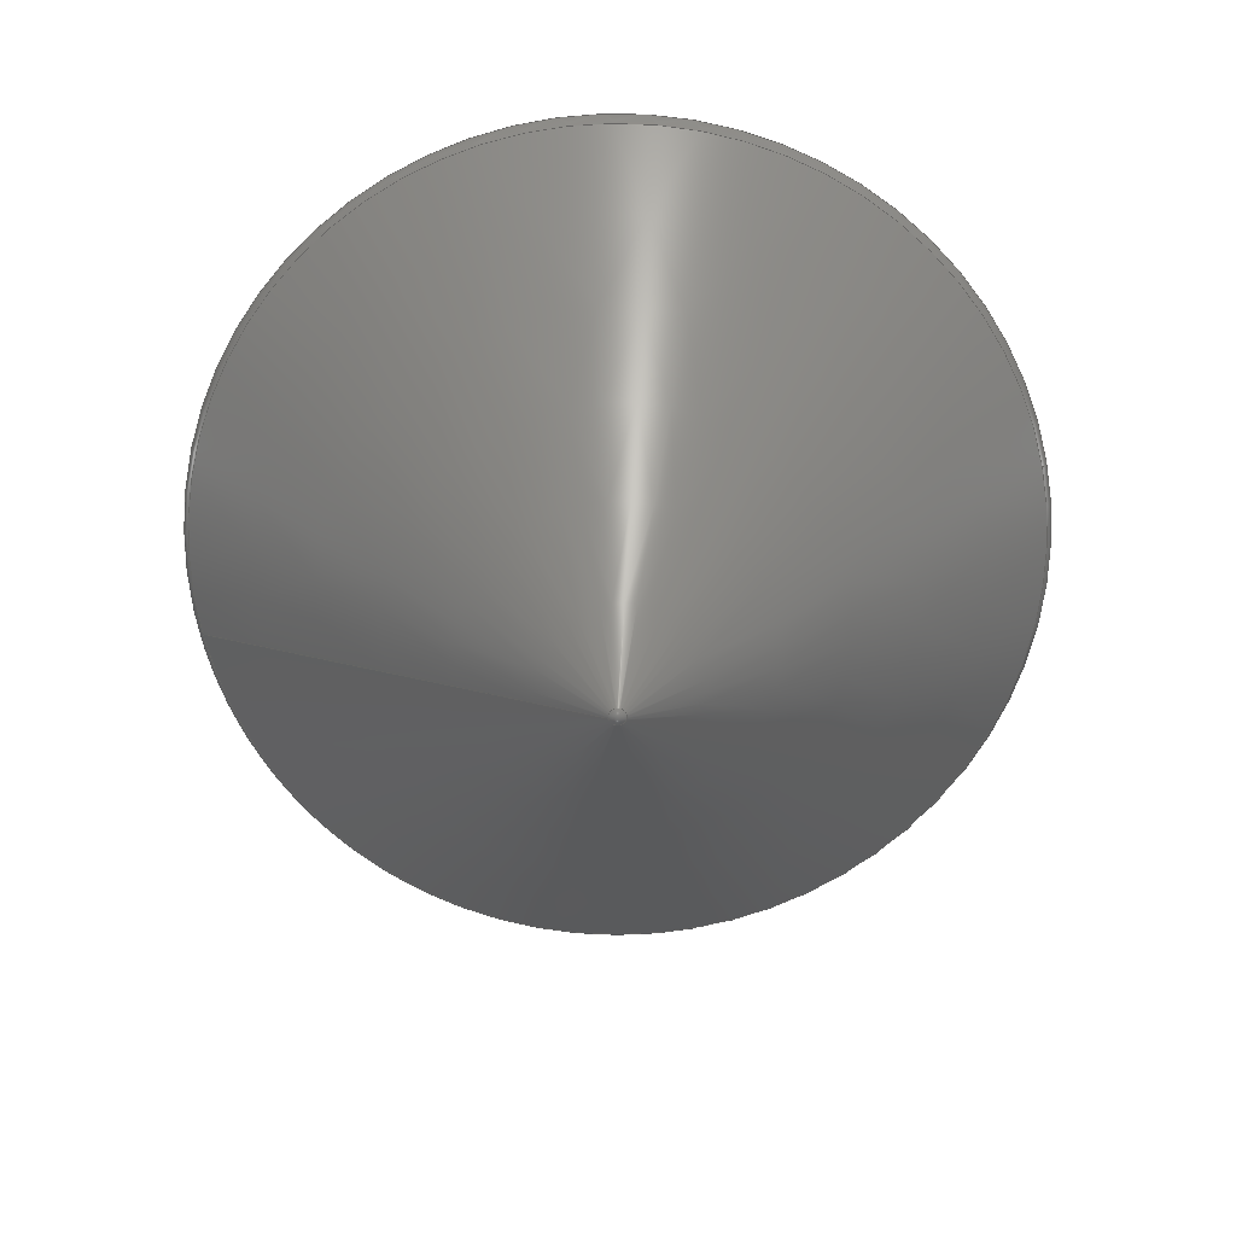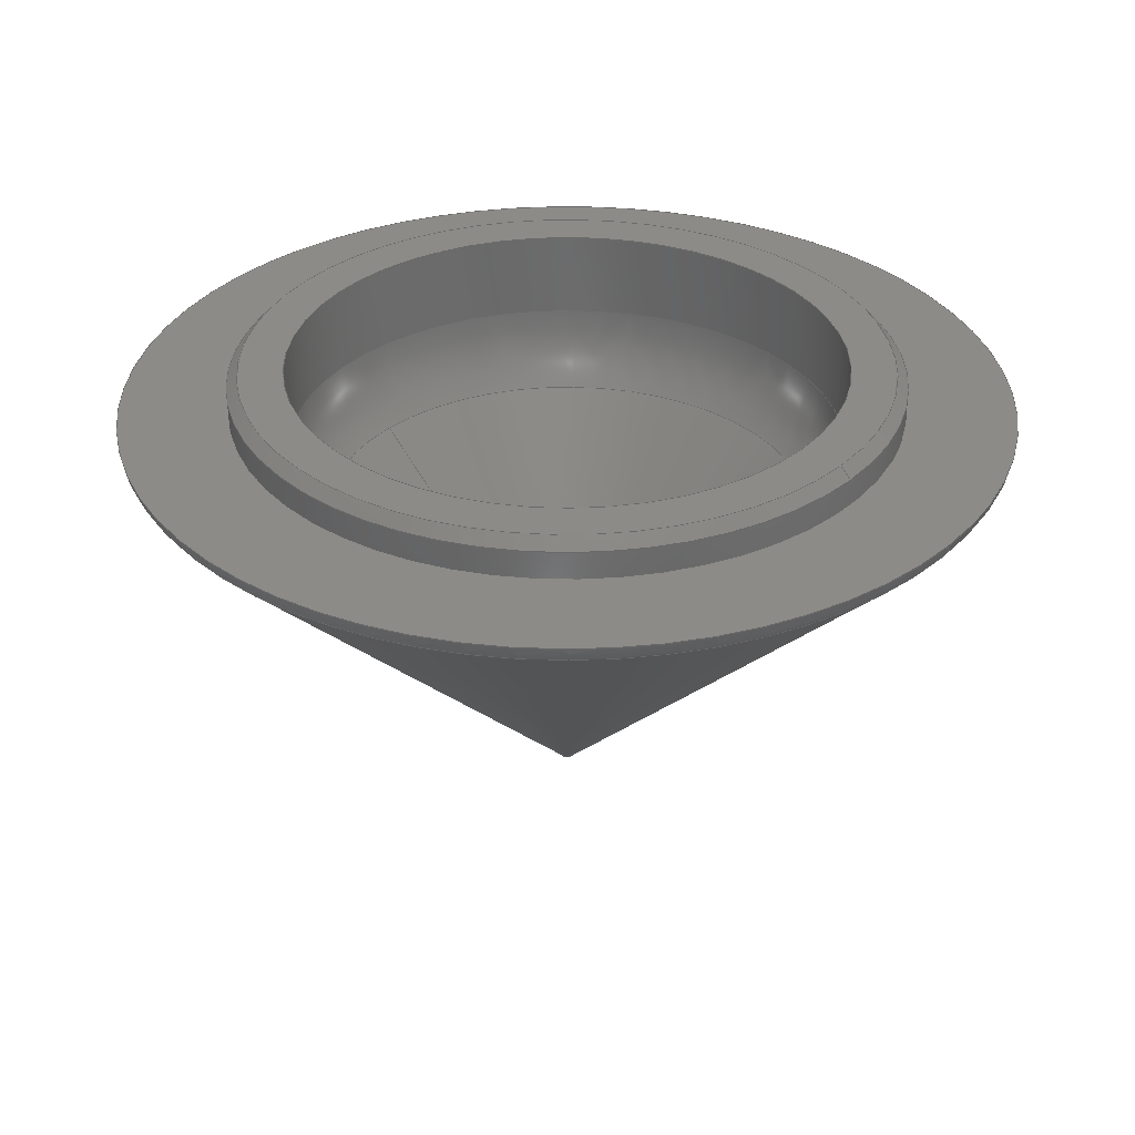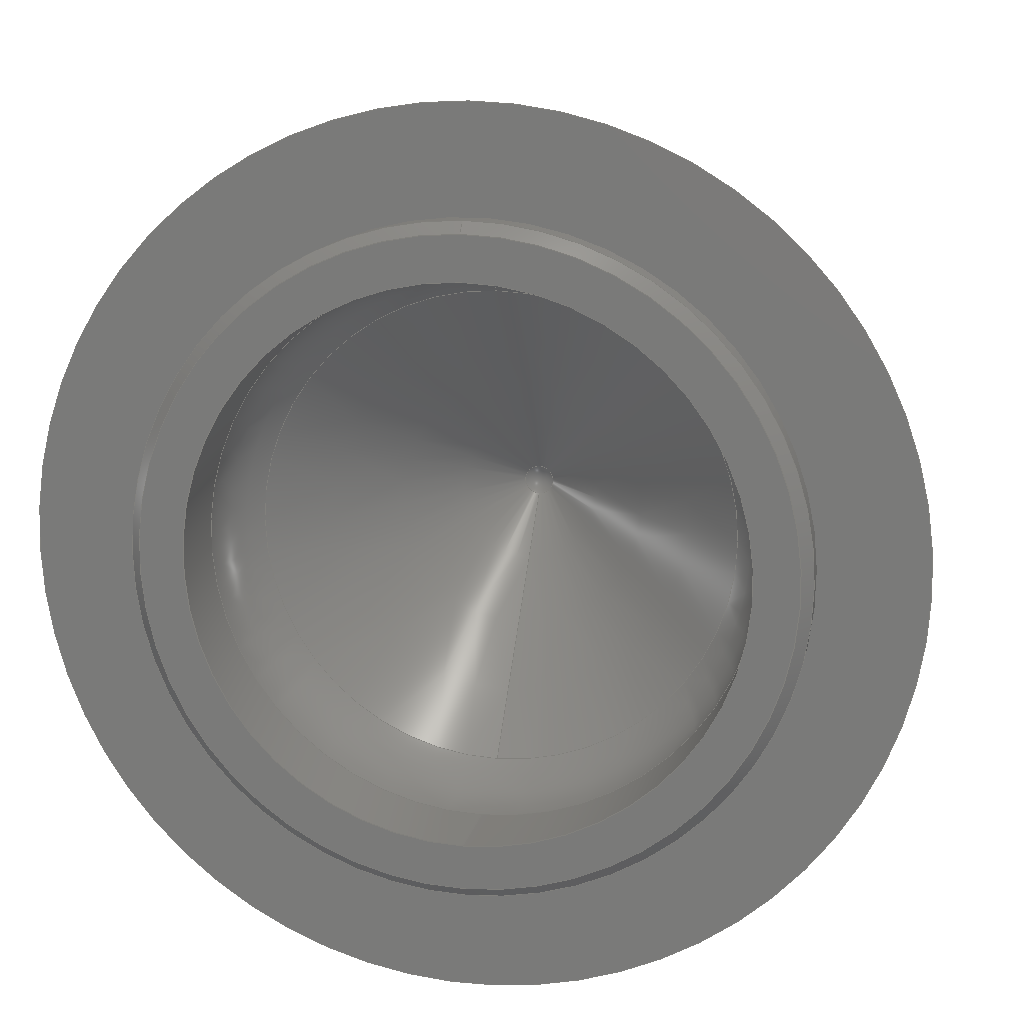
<metadata>
{"format":"step","ext":"stp","renderer":"f3d","projection":"perspective","resolution":1024,"background":"white","views":[{"elev":-69.0,"azim":-78.1,"up":"+Y"},{"elev":32.9,"azim":-50.8,"up":"+Y"},{"elev":13.9,"azim":-168.6,"up":"+Z"}]}
</metadata>
<code>
ISO-10303-21;
DATA;
#1=MECHANICAL_DESIGN_GEOMETRIC_PRESENTATION_REPRESENTATION('',(#4),#315);
#2=SHAPE_REPRESENTATION_RELATIONSHIP('SRR','None',#322,#3);
#3=ADVANCED_BREP_SHAPE_REPRESENTATION('',(#5),#314);
#4=STYLED_ITEM('',(#331),#5);
#5=MANIFOLD_SOLID_BREP('Solid5',#157);
#6=SPHERICAL_SURFACE('',#202,1);
#7=SPHERICAL_SURFACE('',#203,2);
#8=FACE_BOUND('',#44,.T.);
#9=FACE_BOUND('',#46,.T.);
#10=PLANE('',#193);
#11=PLANE('',#194);
#12=CYLINDRICAL_SURFACE('',#185,25);
#13=CYLINDRICAL_SURFACE('',#191,30);
#14=LINE('',#279,#19);
#15=LINE('',#282,#20);
#16=LINE('',#290,#21);
#17=LINE('',#295,#22);
#18=LINE('',#309,#23);
#19=VECTOR('',#222,13.21);
#20=VECTOR('',#225,25);
#21=VECTOR('',#234,29.5);
#22=VECTOR('',#241,30);
#23=VECTOR('',#260,19.9);
#24=CONICAL_SURFACE('',#183,13.21,0.7854);
#25=CONICAL_SURFACE('',#187,29.5,0.7854);
#26=CONICAL_SURFACE('',#200,19.9,0.7854);
#27=FACE_OUTER_BOUND('',#38,.T.);
#28=FACE_OUTER_BOUND('',#39,.T.);
#29=FACE_OUTER_BOUND('',#40,.T.);
#30=FACE_OUTER_BOUND('',#41,.T.);
#31=FACE_OUTER_BOUND('',#42,.T.);
#32=FACE_OUTER_BOUND('',#43,.T.);
#33=FACE_OUTER_BOUND('',#45,.T.);
#34=FACE_OUTER_BOUND('',#47,.T.);
#35=FACE_OUTER_BOUND('',#48,.T.);
#36=FACE_OUTER_BOUND('',#49,.T.);
#37=FACE_OUTER_BOUND('',#50,.T.);
#38=EDGE_LOOP('',(#102,#103,#104,#105,#106,#107));
#39=EDGE_LOOP('',(#108,#109,#110,#111,#112));
#40=EDGE_LOOP('',(#113,#114,#115,#116,#117));
#41=EDGE_LOOP('',(#118,#119,#120,#121,#122));
#42=EDGE_LOOP('',(#123,#124,#125,#126,#127));
#43=EDGE_LOOP('',(#128));
#44=EDGE_LOOP('',(#129));
#45=EDGE_LOOP('',(#130));
#46=EDGE_LOOP('',(#131));
#47=EDGE_LOOP('',(#132,#133,#134,#135,#136));
#48=EDGE_LOOP('',(#137,#138,#139,#140,#141));
#49=EDGE_LOOP('',(#142));
#50=EDGE_LOOP('',(#143));
#51=CIRCLE('',#178,22.07);
#52=CIRCLE('',#179,22.07);
#53=CIRCLE('',#180,10);
#54=CIRCLE('',#181,25);
#55=CIRCLE('',#182,25);
#56=CIRCLE('',#184,1.414);
#57=CIRCLE('',#186,25);
#58=CIRCLE('',#188,30);
#59=CIRCLE('',#189,30);
#60=CIRCLE('',#190,29);
#61=CIRCLE('',#192,30);
#62=CIRCLE('',#195,39.67);
#63=CIRCLE('',#197,39.09);
#64=CIRCLE('',#198,2);
#65=CIRCLE('',#199,39.09);
#66=CIRCLE('',#201,0.7071);
#67=VERTEX_POINT('',#267);
#68=VERTEX_POINT('',#268);
#69=VERTEX_POINT('',#271);
#70=VERTEX_POINT('',#273);
#71=VERTEX_POINT('',#277);
#72=VERTEX_POINT('',#281);
#73=VERTEX_POINT('',#285);
#74=VERTEX_POINT('',#286);
#75=VERTEX_POINT('',#289);
#76=VERTEX_POINT('',#293);
#77=VERTEX_POINT('',#298);
#78=VERTEX_POINT('',#301);
#79=VERTEX_POINT('',#302);
#80=VERTEX_POINT('',#307);
#81=EDGE_CURVE('',#67,#68,#51,.T.);
#82=EDGE_CURVE('',#68,#67,#52,.T.);
#83=EDGE_CURVE('',#67,#69,#53,.T.);
#84=EDGE_CURVE('',#69,#70,#54,.T.);
#85=EDGE_CURVE('',#70,#69,#55,.T.);
#86=EDGE_CURVE('',#71,#71,#56,.T.);
#87=EDGE_CURVE('',#71,#68,#14,.T.);
#88=EDGE_CURVE('',#70,#72,#15,.T.);
#89=EDGE_CURVE('',#72,#72,#57,.T.);
#90=EDGE_CURVE('',#73,#74,#58,.T.);
#91=EDGE_CURVE('',#74,#73,#59,.T.);
#92=EDGE_CURVE('',#73,#75,#16,.T.);
#93=EDGE_CURVE('',#75,#75,#60,.T.);
#94=EDGE_CURVE('',#76,#76,#61,.T.);
#95=EDGE_CURVE('',#76,#74,#17,.T.);
#96=EDGE_CURVE('',#77,#77,#62,.T.);
#97=EDGE_CURVE('',#78,#79,#63,.T.);
#98=EDGE_CURVE('',#78,#77,#64,.T.);
#99=EDGE_CURVE('',#79,#78,#65,.T.);
#100=EDGE_CURVE('',#80,#80,#66,.T.);
#101=EDGE_CURVE('',#80,#79,#18,.T.);
#102=ORIENTED_EDGE('',*,*,#81,.T.);
#103=ORIENTED_EDGE('',*,*,#82,.T.);
#104=ORIENTED_EDGE('',*,*,#83,.T.);
#105=ORIENTED_EDGE('',*,*,#84,.T.);
#106=ORIENTED_EDGE('',*,*,#85,.T.);
#107=ORIENTED_EDGE('',*,*,#83,.F.);
#108=ORIENTED_EDGE('',*,*,#86,.T.);
#109=ORIENTED_EDGE('',*,*,#87,.T.);
#110=ORIENTED_EDGE('',*,*,#81,.F.);
#111=ORIENTED_EDGE('',*,*,#82,.F.);
#112=ORIENTED_EDGE('',*,*,#87,.F.);
#113=ORIENTED_EDGE('',*,*,#84,.F.);
#114=ORIENTED_EDGE('',*,*,#85,.F.);
#115=ORIENTED_EDGE('',*,*,#88,.T.);
#116=ORIENTED_EDGE('',*,*,#89,.F.);
#117=ORIENTED_EDGE('',*,*,#88,.F.);
#118=ORIENTED_EDGE('',*,*,#90,.T.);
#119=ORIENTED_EDGE('',*,*,#91,.T.);
#120=ORIENTED_EDGE('',*,*,#92,.T.);
#121=ORIENTED_EDGE('',*,*,#93,.T.);
#122=ORIENTED_EDGE('',*,*,#92,.F.);
#123=ORIENTED_EDGE('',*,*,#94,.F.);
#124=ORIENTED_EDGE('',*,*,#95,.T.);
#125=ORIENTED_EDGE('',*,*,#90,.F.);
#126=ORIENTED_EDGE('',*,*,#91,.F.);
#127=ORIENTED_EDGE('',*,*,#95,.F.);
#128=ORIENTED_EDGE('',*,*,#93,.F.);
#129=ORIENTED_EDGE('',*,*,#89,.T.);
#130=ORIENTED_EDGE('',*,*,#96,.F.);
#131=ORIENTED_EDGE('',*,*,#94,.T.);
#132=ORIENTED_EDGE('',*,*,#97,.F.);
#133=ORIENTED_EDGE('',*,*,#98,.T.);
#134=ORIENTED_EDGE('',*,*,#96,.T.);
#135=ORIENTED_EDGE('',*,*,#98,.F.);
#136=ORIENTED_EDGE('',*,*,#99,.F.);
#137=ORIENTED_EDGE('',*,*,#100,.F.);
#138=ORIENTED_EDGE('',*,*,#101,.T.);
#139=ORIENTED_EDGE('',*,*,#99,.T.);
#140=ORIENTED_EDGE('',*,*,#97,.T.);
#141=ORIENTED_EDGE('',*,*,#101,.F.);
#142=ORIENTED_EDGE('',*,*,#100,.T.);
#143=ORIENTED_EDGE('',*,*,#86,.F.);
#144=TOROIDAL_SURFACE('',#177,15,10);
#145=TOROIDAL_SURFACE('',#196,37.67,2);
#146=ADVANCED_FACE('',(#27),#144,.F.);
#147=ADVANCED_FACE('',(#28),#24,.F.);
#148=ADVANCED_FACE('',(#29),#12,.F.);
#149=ADVANCED_FACE('',(#30),#25,.T.);
#150=ADVANCED_FACE('',(#31),#13,.T.);
#151=ADVANCED_FACE('',(#32,#8),#10,.T.);
#152=ADVANCED_FACE('',(#33,#9),#11,.T.);
#153=ADVANCED_FACE('',(#34),#145,.T.);
#154=ADVANCED_FACE('',(#35),#26,.T.);
#155=ADVANCED_FACE('',(#36),#6,.T.);
#156=ADVANCED_FACE('',(#37),#7,.F.);
#157=CLOSED_SHELL('',(#146,#147,#148,#149,#150,#151,#152,#153,#154,#155,
#156));
#158=DERIVED_UNIT_ELEMENT(#160,1);
#159=DERIVED_UNIT_ELEMENT(#317,-3);
#160=(
MASS_UNIT()
NAMED_UNIT(*)
SI_UNIT($,.GRAM.)
);
#161=DERIVED_UNIT((#158,#159));
#162=MEASURE_REPRESENTATION_ITEM('density measure',
POSITIVE_RATIO_MEASURE(0),#161);
#163=PROPERTY_DEFINITION_REPRESENTATION(#168,#165);
#164=PROPERTY_DEFINITION_REPRESENTATION(#169,#166);
#165=REPRESENTATION('material name',(#167),#314);
#166=REPRESENTATION('density',(#162),#314);
#167=DESCRIPTIVE_REPRESENTATION_ITEM('-','-');
#168=PROPERTY_DEFINITION('material property','material name',#324);
#169=PROPERTY_DEFINITION('material property','density of part',#324);
#170=DATE_TIME_ROLE('creation_date');
#171=APPLIED_DATE_AND_TIME_ASSIGNMENT(#172,#170,(#324));
#172=DATE_AND_TIME(#173,#174);
#173=CALENDAR_DATE(2024,6,1);
#174=LOCAL_TIME(0,0,0,#175);
#175=COORDINATED_UNIVERSAL_TIME_OFFSET(0,0,.BEHIND.);
#176=AXIS2_PLACEMENT_3D('placement',#265,#204,#205);
#177=AXIS2_PLACEMENT_3D('',#266,#206,#207);
#178=AXIS2_PLACEMENT_3D('',#269,#208,#209);
#179=AXIS2_PLACEMENT_3D('',#270,#210,#211);
#180=AXIS2_PLACEMENT_3D('',#272,#212,#213);
#181=AXIS2_PLACEMENT_3D('',#274,#214,#215);
#182=AXIS2_PLACEMENT_3D('',#275,#216,#217);
#183=AXIS2_PLACEMENT_3D('',#276,#218,#219);
#184=AXIS2_PLACEMENT_3D('',#278,#220,#221);
#185=AXIS2_PLACEMENT_3D('',#280,#223,#224);
#186=AXIS2_PLACEMENT_3D('',#283,#226,#227);
#187=AXIS2_PLACEMENT_3D('',#284,#228,#229);
#188=AXIS2_PLACEMENT_3D('',#287,#230,#231);
#189=AXIS2_PLACEMENT_3D('',#288,#232,#233);
#190=AXIS2_PLACEMENT_3D('',#291,#235,#236);
#191=AXIS2_PLACEMENT_3D('',#292,#237,#238);
#192=AXIS2_PLACEMENT_3D('',#294,#239,#240);
#193=AXIS2_PLACEMENT_3D('',#296,#242,#243);
#194=AXIS2_PLACEMENT_3D('',#297,#244,#245);
#195=AXIS2_PLACEMENT_3D('',#299,#246,#247);
#196=AXIS2_PLACEMENT_3D('',#300,#248,#249);
#197=AXIS2_PLACEMENT_3D('',#303,#250,#251);
#198=AXIS2_PLACEMENT_3D('',#304,#252,#253);
#199=AXIS2_PLACEMENT_3D('',#305,#254,#255);
#200=AXIS2_PLACEMENT_3D('',#306,#256,#257);
#201=AXIS2_PLACEMENT_3D('',#308,#258,#259);
#202=AXIS2_PLACEMENT_3D('',#310,#261,#262);
#203=AXIS2_PLACEMENT_3D('',#311,#263,#264);
#204=DIRECTION('axis',(0,0,1));
#205=DIRECTION('refdir',(1,0,0));
#206=DIRECTION('center_axis',(0,-1,0));
#207=DIRECTION('ref_axis',(0,0,-1));
#208=DIRECTION('center_axis',(0,-1,0));
#209=DIRECTION('ref_axis',(-3.062e-17,0,-1));
#210=DIRECTION('center_axis',(0,-1,0));
#211=DIRECTION('ref_axis',(-3.062e-17,0,-1));
#212=DIRECTION('center_axis',(-1,0,-1.225e-16));
#213=DIRECTION('ref_axis',(-1.225e-16,0,1));
#214=DIRECTION('center_axis',(0,1,0));
#215=DIRECTION('ref_axis',(-1.837e-16,0,-1));
#216=DIRECTION('center_axis',(0,1,0));
#217=DIRECTION('ref_axis',(-1.837e-16,0,-1));
#218=DIRECTION('center_axis',(0,1,0));
#219=DIRECTION('ref_axis',(0,0,1));
#220=DIRECTION('center_axis',(0,-1,0));
#221=DIRECTION('ref_axis',(1,0,0));
#222=DIRECTION('',(8.66e-17,0.7071,-0.7071));
#223=DIRECTION('center_axis',(0,-1,0));
#224=DIRECTION('ref_axis',(0,0,1));
#225=DIRECTION('',(0,1,0));
#226=DIRECTION('center_axis',(0,-1,0));
#227=DIRECTION('ref_axis',(1,0,0));
#228=DIRECTION('center_axis',(0,-1,0));
#229=DIRECTION('ref_axis',(0,0,-1));
#230=DIRECTION('center_axis',(0,1,0));
#231=DIRECTION('ref_axis',(0,0,-1));
#232=DIRECTION('center_axis',(0,1,0));
#233=DIRECTION('ref_axis',(0,0,-1));
#234=DIRECTION('',(8.66e-17,0.7071,-0.7071));
#235=DIRECTION('center_axis',(0,-1,0));
#236=DIRECTION('ref_axis',(0,0,-1));
#237=DIRECTION('center_axis',(0,-1,0));
#238=DIRECTION('ref_axis',(0,0,1));
#239=DIRECTION('center_axis',(0,-1,0));
#240=DIRECTION('ref_axis',(1,0,0));
#241=DIRECTION('',(0,1,0));
#242=DIRECTION('center_axis',(0,1,0));
#243=DIRECTION('ref_axis',(0,0,1));
#244=DIRECTION('center_axis',(0,1,0));
#245=DIRECTION('ref_axis',(0,0,1));
#246=DIRECTION('center_axis',(0,-1,0));
#247=DIRECTION('ref_axis',(1,0,0));
#248=DIRECTION('center_axis',(0,-1,0));
#249=DIRECTION('ref_axis',(0,0,-1));
#250=DIRECTION('center_axis',(0,-1,0));
#251=DIRECTION('ref_axis',(1,0,0));
#252=DIRECTION('center_axis',(-1,0,-1.225e-16));
#253=DIRECTION('ref_axis',(-1.225e-16,0,1));
#254=DIRECTION('center_axis',(0,-1,0));
#255=DIRECTION('ref_axis',(1,0,0));
#256=DIRECTION('center_axis',(0,1,0));
#257=DIRECTION('ref_axis',(0,0,1));
#258=DIRECTION('center_axis',(0,-1,0));
#259=DIRECTION('ref_axis',(1,0,0));
#260=DIRECTION('',(8.66e-17,0.7071,-0.7071));
#261=DIRECTION('center_axis',(6.123e-17,0,1));
#262=DIRECTION('ref_axis',(1,0,0));
#263=DIRECTION('center_axis',(6.123e-17,0,1));
#264=DIRECTION('ref_axis',(1,0,0));
#265=CARTESIAN_POINT('',(0,0,0));
#266=CARTESIAN_POINT('Origin',(0,-64.29,0));
#267=CARTESIAN_POINT('',(1.351e-15,-71.36,22.07));
#268=CARTESIAN_POINT('',(2.703e-15,-71.36,-22.07));
#269=CARTESIAN_POINT('Origin',(3.379e-15,-71.36,0));
#270=CARTESIAN_POINT('Origin',(3.379e-15,-71.36,0));
#271=CARTESIAN_POINT('',(7.654e-15,-64.29,25));
#272=CARTESIAN_POINT('Origin',(-1.837e-15,-64.29,
15));
#273=CARTESIAN_POINT('',(3.062e-15,-64.29,-25));
#274=CARTESIAN_POINT('Origin',(0,-64.29,0));
#275=CARTESIAN_POINT('Origin',(0,-64.29,0));
#276=CARTESIAN_POINT('Origin',(0,-80.22,0));
#277=CARTESIAN_POINT('',(1.732e-16,-92.01,-1.414));
#278=CARTESIAN_POINT('Origin',(0,-92.01,0));
#279=CARTESIAN_POINT('',(1.617e-15,-80.22,-13.21));
#280=CARTESIAN_POINT('Origin',(0,-62.46,0));
#281=CARTESIAN_POINT('',(3.062e-15,-56.5,-25));
#282=CARTESIAN_POINT('',(3.062e-15,-62.46,-25));
#283=CARTESIAN_POINT('Origin',(0,-56.5,0));
#284=CARTESIAN_POINT('Origin',(0,-57,0));
#285=CARTESIAN_POINT('',(3.674e-15,-57.5,30));
#286=CARTESIAN_POINT('',(3.674e-15,-57.5,-30));
#287=CARTESIAN_POINT('Origin',(0,-57.5,0));
#288=CARTESIAN_POINT('Origin',(0,-57.5,0));
#289=CARTESIAN_POINT('',(-3.551e-15,-56.5,29));
#290=CARTESIAN_POINT('',(-3.613e-15,-57,29.5));
#291=CARTESIAN_POINT('Origin',(0,-56.5,0));
#292=CARTESIAN_POINT('Origin',(0,-58.25,0));
#293=CARTESIAN_POINT('',(3.674e-15,-60,-30));
#294=CARTESIAN_POINT('Origin',(0,-60,0));
#295=CARTESIAN_POINT('',(3.674e-15,-58.25,-30));
#296=CARTESIAN_POINT('Origin',(0,-56.5,30));
#297=CARTESIAN_POINT('Origin',(0,-60,39.67));
#298=CARTESIAN_POINT('',(0,-60,39.67));
#299=CARTESIAN_POINT('Origin',(0,-60,0));
#300=CARTESIAN_POINT('Origin',(0,-60,0));
#301=CARTESIAN_POINT('',(0,-61.41,39.09));
#302=CARTESIAN_POINT('',(4.787e-15,-61.41,-39.09));
#303=CARTESIAN_POINT('Origin',(0,-61.41,0));
#304=CARTESIAN_POINT('Origin',(-4.613e-15,-60,37.67));
#305=CARTESIAN_POINT('Origin',(0,-61.41,0));
#306=CARTESIAN_POINT('Origin',(0,-80.6,0));
#307=CARTESIAN_POINT('',(8.66e-17,-99.79,-0.7071));
#308=CARTESIAN_POINT('Origin',(0,-99.79,0));
#309=CARTESIAN_POINT('',(2.437e-15,-80.6,-19.9));
#310=CARTESIAN_POINT('Origin',(0,-99.09,-8.931e-16));
#311=CARTESIAN_POINT('Origin',(0,-90.6,3.783e-15));
#312=UNCERTAINTY_MEASURE_WITH_UNIT(LENGTH_MEASURE(0.01),#316,
'DISTANCE_ACCURACY_VALUE',
'Maximum model space distance between geometric entities at asserted c
onnectivities');
#313=UNCERTAINTY_MEASURE_WITH_UNIT(LENGTH_MEASURE(0.01),#316,
'DISTANCE_ACCURACY_VALUE',
'Maximum model space distance between geometric entities at asserted c
onnectivities');
#314=(
GEOMETRIC_REPRESENTATION_CONTEXT(3)
GLOBAL_UNCERTAINTY_ASSIGNED_CONTEXT((#312))
GLOBAL_UNIT_ASSIGNED_CONTEXT((#316,#318,#319))
REPRESENTATION_CONTEXT('','3D')
);
#315=(
GEOMETRIC_REPRESENTATION_CONTEXT(3)
GLOBAL_UNCERTAINTY_ASSIGNED_CONTEXT((#313))
GLOBAL_UNIT_ASSIGNED_CONTEXT((#316,#318,#319))
REPRESENTATION_CONTEXT('','3D')
);
#316=(
LENGTH_UNIT()
NAMED_UNIT(*)
SI_UNIT(.MILLI.,.METRE.)
);
#317=(
LENGTH_UNIT()
NAMED_UNIT(*)
SI_UNIT(.CENTI.,.METRE.)
);
#318=(
NAMED_UNIT(*)
PLANE_ANGLE_UNIT()
SI_UNIT($,.RADIAN.)
);
#319=(
NAMED_UNIT(*)
SI_UNIT($,.STERADIAN.)
SOLID_ANGLE_UNIT()
);
#320=SHAPE_DEFINITION_REPRESENTATION(#321,#322);
#321=PRODUCT_DEFINITION_SHAPE('',$,#324);
#322=SHAPE_REPRESENTATION('',(#176),#314);
#323=PRODUCT_DEFINITION_CONTEXT('part definition',#328,'design');
#324=PRODUCT_DEFINITION('MK2_impeller-short-cone-B',
'MK2_impeller-short-cone-B',#325,#323);
#325=PRODUCT_DEFINITION_FORMATION('',$,#330);
#326=PRODUCT_RELATED_PRODUCT_CATEGORY('MK2_impeller-short-cone-B',
'MK2_impeller-short-cone-B',(#330));
#327=APPLICATION_PROTOCOL_DEFINITION('international standard',
'automotive_design',2009,#328);
#328=APPLICATION_CONTEXT(
'Core Data for Automotive Mechanical Design Process');
#329=PRODUCT_CONTEXT('part definition',#328,'mechanical');
#330=PRODUCT('MK2_impeller-short-cone-B','MK2_impeller-short-cone-B',$,
(#329));
#331=PRESENTATION_STYLE_ASSIGNMENT((#332));
#332=SURFACE_STYLE_USAGE(.BOTH.,#335);
#333=SURFACE_STYLE_RENDERING_WITH_PROPERTIES($,#339,(#334));
#334=SURFACE_STYLE_TRANSPARENT(0);
#335=SURFACE_SIDE_STYLE('',(#336,#333));
#336=SURFACE_STYLE_FILL_AREA(#337);
#337=FILL_AREA_STYLE('',(#338));
#338=FILL_AREA_STYLE_COLOUR('',#339);
#339=COLOUR_RGB('',0.8784,0.8745,0.8588);
ENDSEC;
END-ISO-10303-21;

</code>
